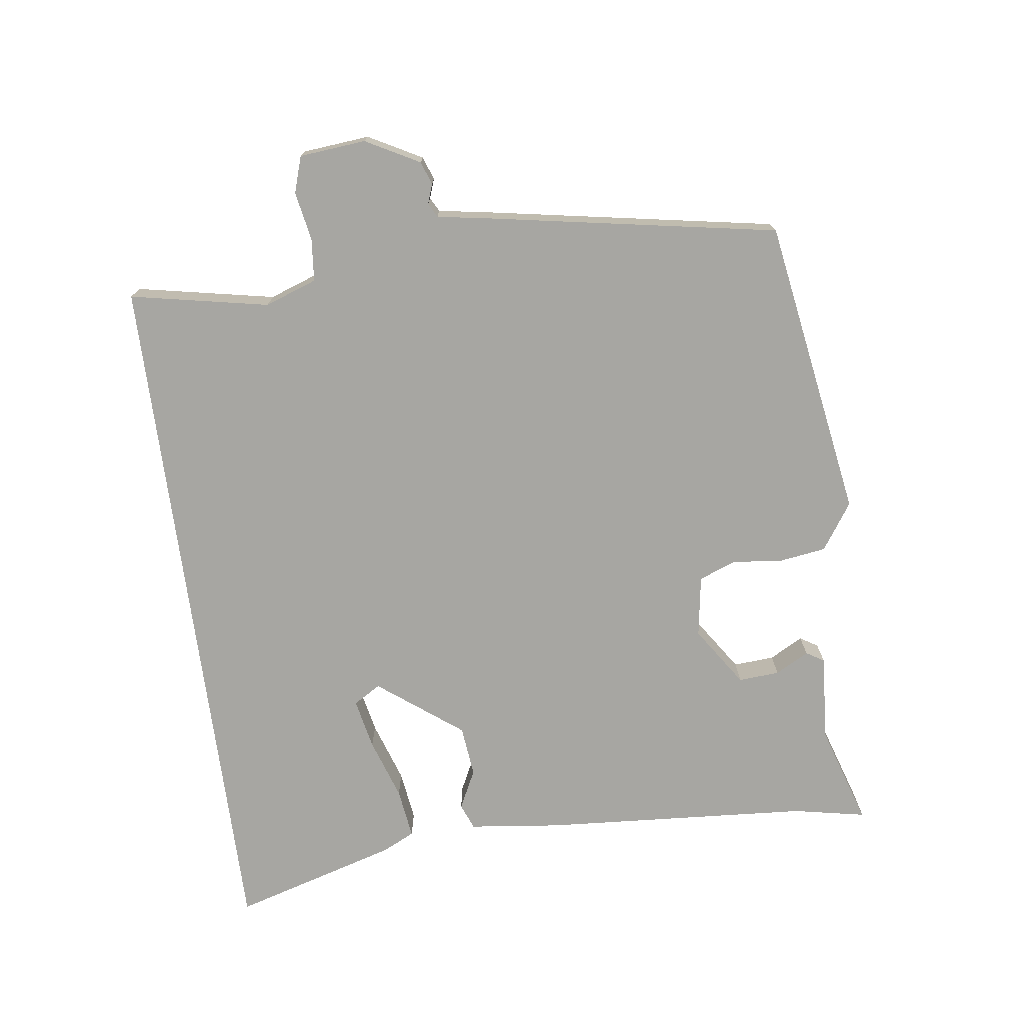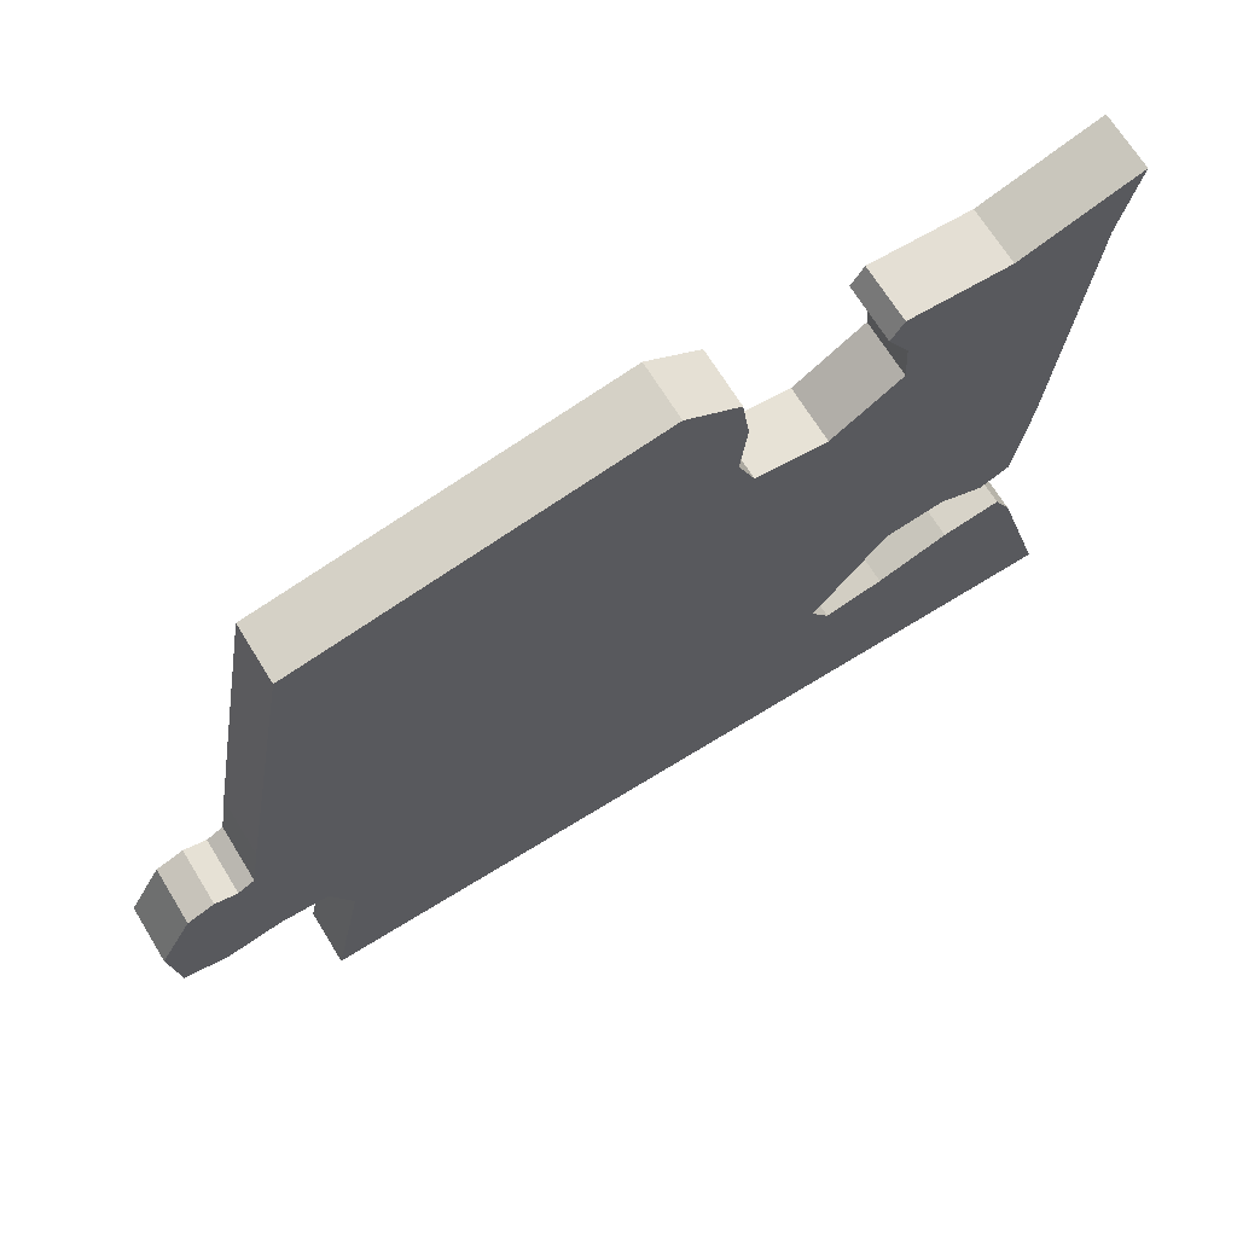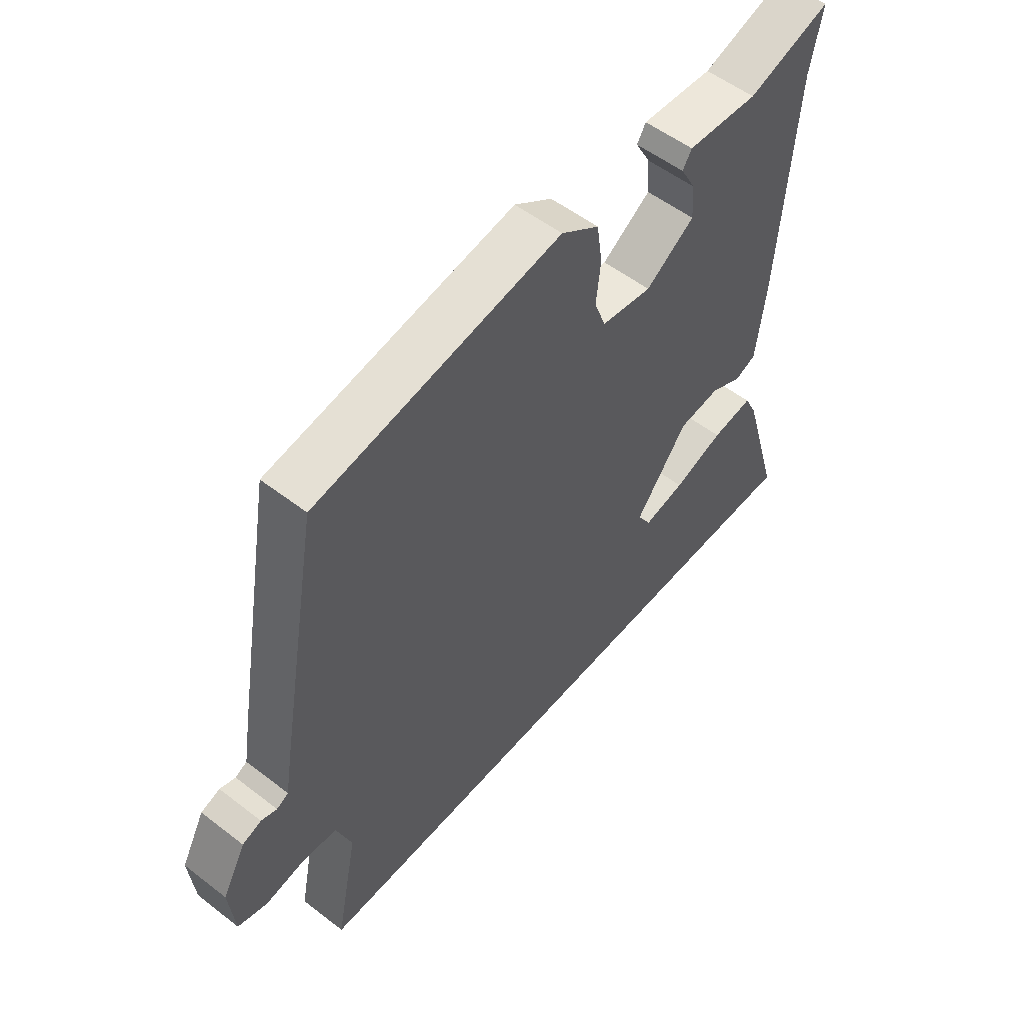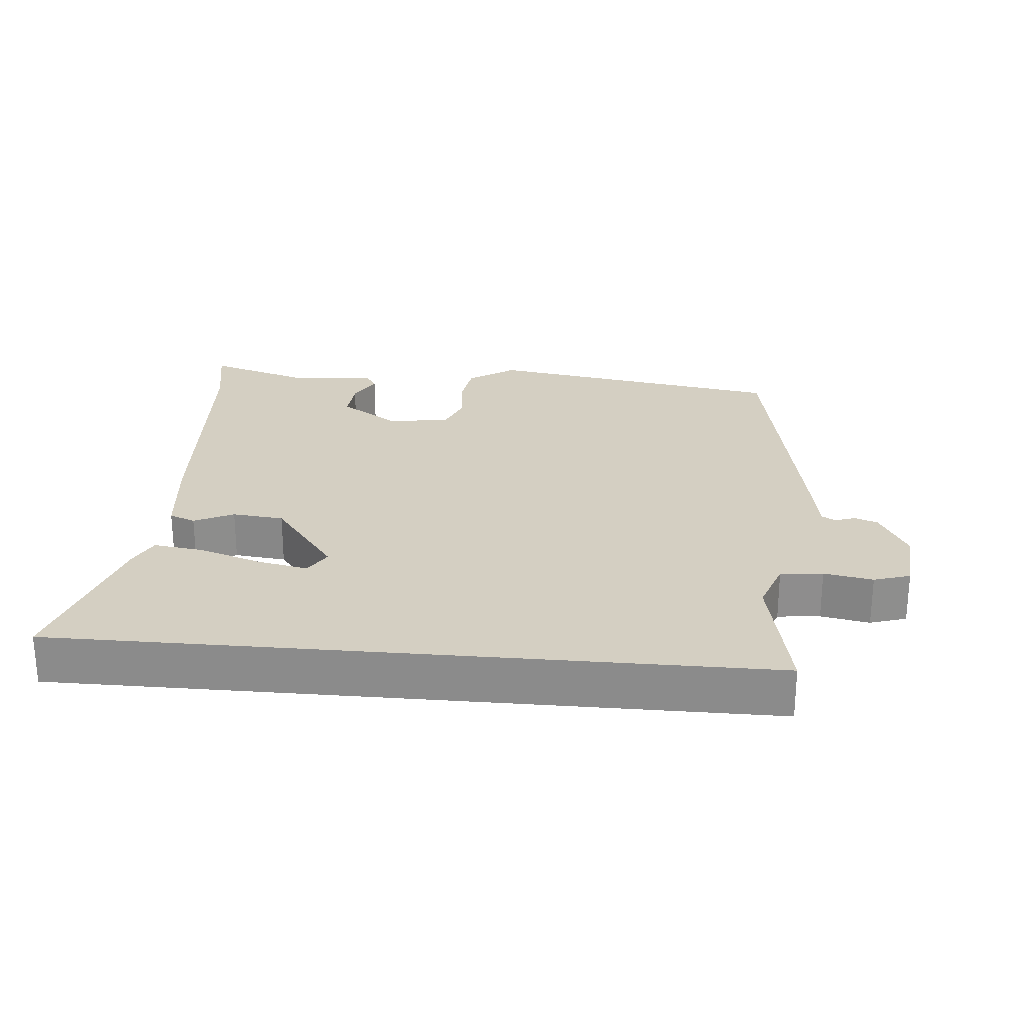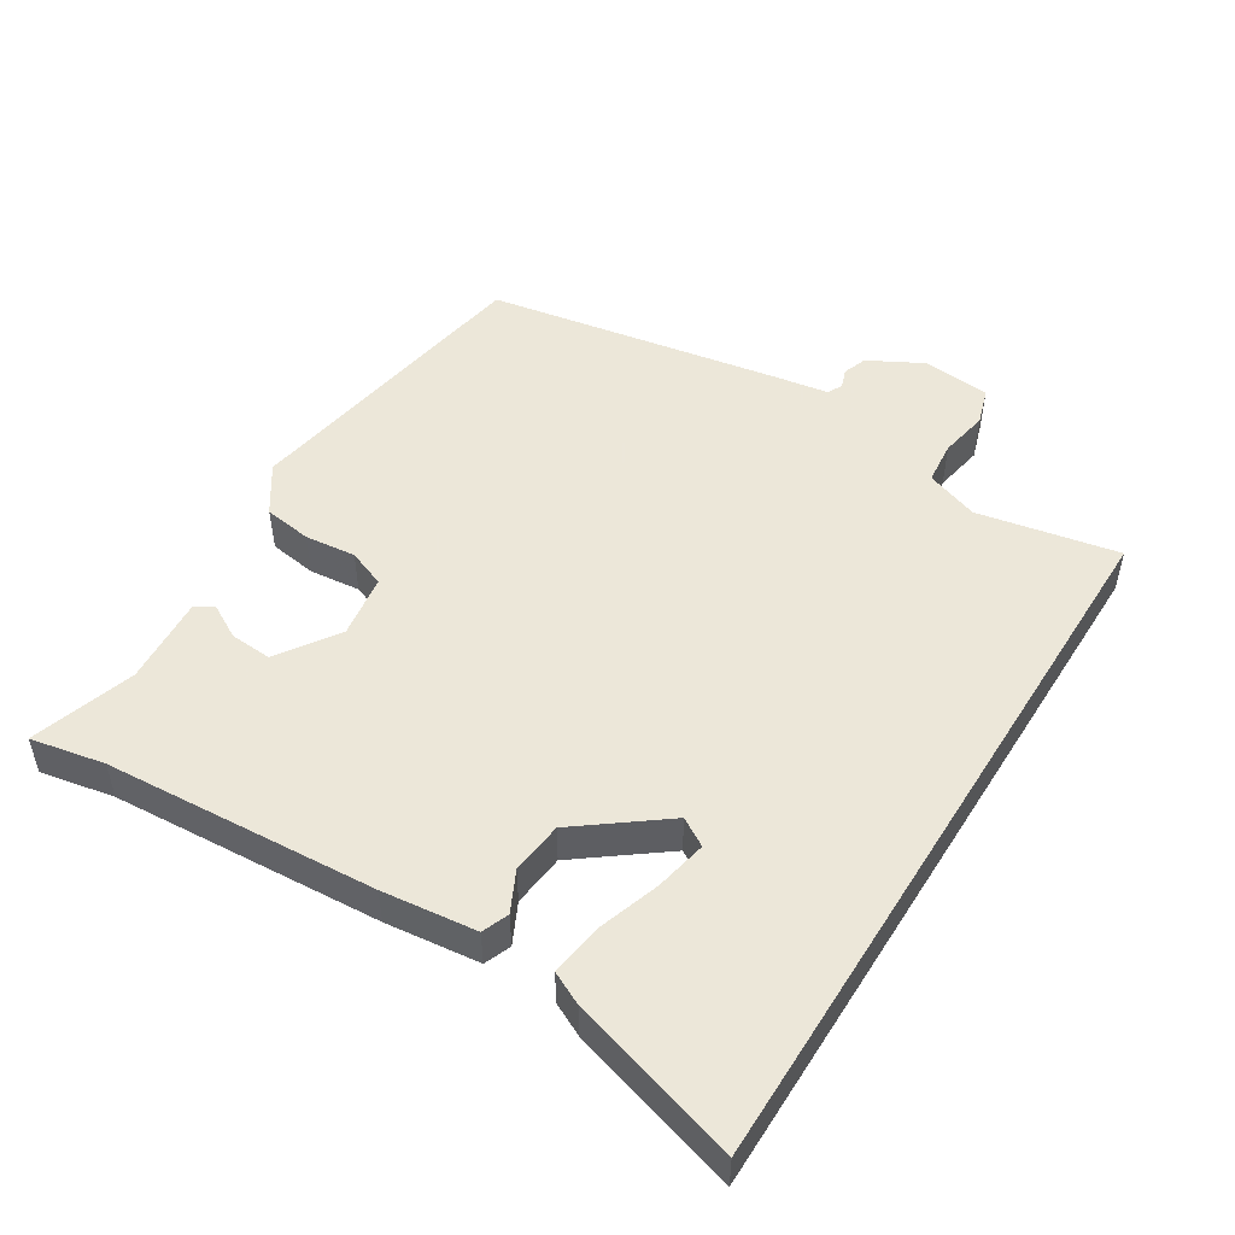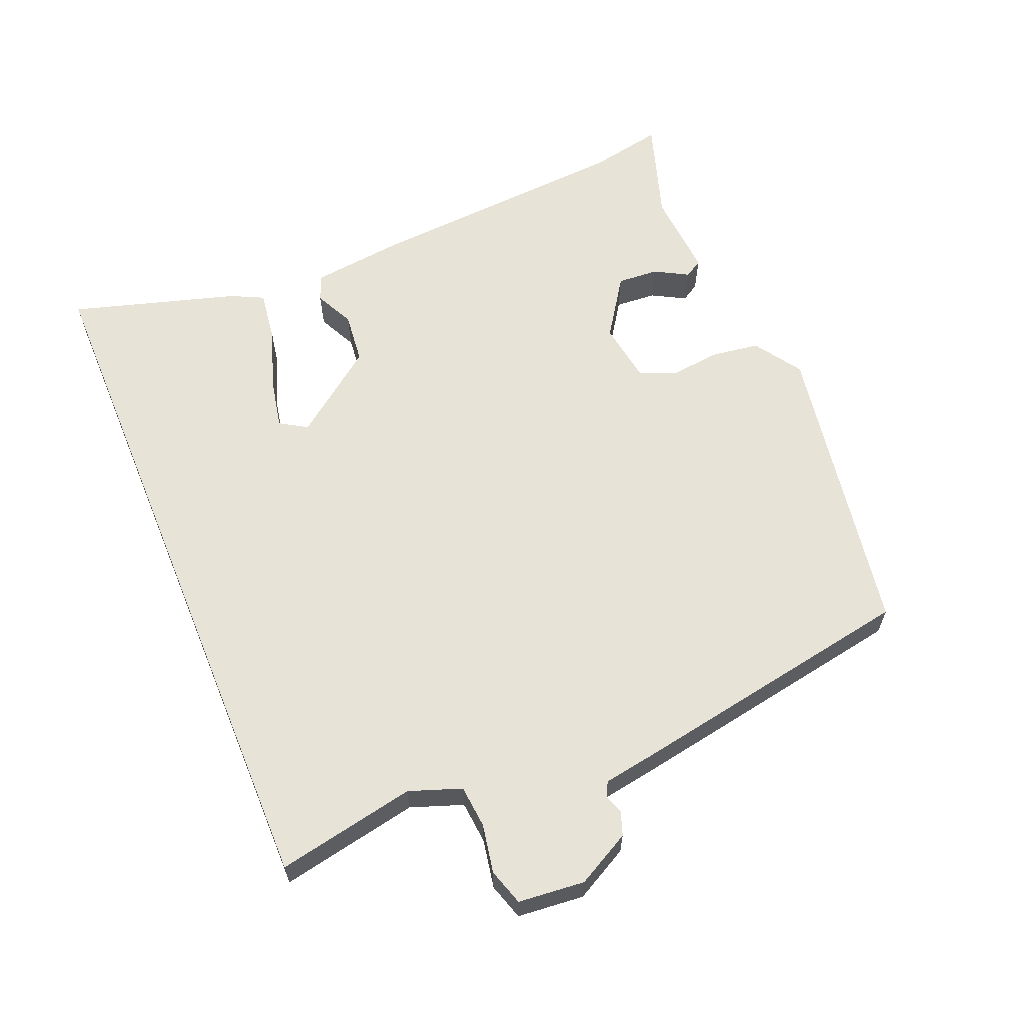
<metadata>
{"format":"obj","ext":"obj","renderer":"f3d","projection":"perspective","resolution":1024,"background":"white","views":[{"elev":-74.0,"azim":-82.3,"up":"+Y"},{"elev":69.2,"azim":-31.7,"up":"+Z"},{"elev":54.3,"azim":-50.7,"up":"+Z"},{"elev":25.4,"azim":-174.9,"up":"+Y"},{"elev":50.2,"azim":122.0,"up":"+Y"},{"elev":62.0,"azim":-112.4,"up":"+Y"}]}
</metadata>
<code>
v 0.504 0.07 0.522
v 0.483 0.07 0.416
v 0.456 0.07 0.026
v 0.44 0.07 -0.109
v 0.402 0.07 -0.124
v 0.345 0.07 -0.096
v 0.27 0.07 -0.104
v 0.177 0.07 -0.226
v 0.201 0.07 -0.266
v 0.275 0.07 -0.251
v 0.365 0.07 -0.221
v 0.439 0.07 -0.211
v 0.462 0.07 -0.258
v 0.533 0.07 -0.5
v -0.494 0.07 -0.5
v -0.454 0.07 -0.298
v -0.481 0.07 -0.222
v -0.543 0.07 -0.216
v -0.614 0.07 -0.229
v -0.667 0.07 -0.212
v -0.676 0.07 -0.115
v -0.634 0.07 -0.037
v -0.6 0.07 -0.025
v -0.572 0.07 -0.035
v -0.551 0.07 -0.024
v -0.538 0.07 0.054
v -0.463 0.07 0.475
v -0.024 0.07 0.547
v 0.044 0.07 0.501
v 0.054 0.07 0.432
v 0.046 0.07 0.359
v 0.067 0.07 0.305
v 0.157 0.07 0.291
v 0.244 0.07 0.349
v 0.24 0.07 0.409
v 0.213 0.07 0.458
v 0.229 0.07 0.484
v 0.356 0.07 0.475
v 0.504 0 0.522
v 0.483 0 0.416
v 0.456 0 0.026
v 0.44 0 -0.109
v 0.402 0 -0.124
v 0.345 0 -0.096
v 0.27 0 -0.104
v 0.177 0 -0.226
v 0.201 0 -0.266
v 0.275 0 -0.251
v 0.365 0 -0.221
v 0.439 0 -0.211
v 0.462 0 -0.258
v 0.533 0 -0.5
v -0.494 0 -0.5
v -0.454 0 -0.298
v -0.481 0 -0.222
v -0.543 0 -0.216
v -0.614 0 -0.229
v -0.667 0 -0.212
v -0.676 0 -0.115
v -0.634 0 -0.037
v -0.6 0 -0.025
v -0.572 0 -0.035
v -0.551 0 -0.024
v -0.538 0 0.054
v -0.463 0 0.475
v -0.024 0 0.547
v 0.044 0 0.501
v 0.054 0 0.432
v 0.046 0 0.359
v 0.067 0 0.305
v 0.157 0 0.291
v 0.244 0 0.349
v 0.24 0 0.409
v 0.213 0 0.458
v 0.229 0 0.484
v 0.356 0 0.475
f 35 36 37 38
f 34 35 38 1
f 33 34 1 2
f 28 29 30 31
f 26 27 28 31
f 25 26 31 32
f 21 22 23 24
f 21 24 25
f 18 19 20 21
f 17 18 21 25
f 16 17 25 32
f 10 11 12 13
f 9 10 13 14
f 3 4 5 6
f 33 2 3 6
f 33 6 7
f 32 33 7 8
f 16 32 8
f 9 14 15 16
f 8 9 16
f 76 75 74 73
f 39 76 73 72
f 40 39 72 71
f 69 68 67 66
f 69 66 65 64
f 70 69 64 63
f 62 61 60 59
f 63 62 59
f 59 58 57 56
f 63 59 56 55
f 70 63 55 54
f 51 50 49 48
f 52 51 48 47
f 44 43 42 41
f 44 41 40 71
f 45 44 71
f 46 45 71 70
f 46 70 54
f 54 53 52 47
f 54 47 46
f 1 39 40 2
f 2 40 41 3
f 3 41 42 4
f 4 42 43 5
f 5 43 44 6
f 6 44 45 7
f 7 45 46 8
f 8 46 47 9
f 9 47 48 10
f 10 48 49 11
f 11 49 50 12
f 12 50 51 13
f 13 51 52 14
f 14 52 53 15
f 15 53 54 16
f 16 54 55 17
f 17 55 56 18
f 18 56 57 19
f 19 57 58 20
f 20 58 59 21
f 21 59 60 22
f 22 60 61 23
f 23 61 62 24
f 24 62 63 25
f 25 63 64 26
f 26 64 65 27
f 27 65 66 28
f 28 66 67 29
f 29 67 68 30
f 30 68 69 31
f 31 69 70 32
f 32 70 71 33
f 33 71 72 34
f 34 72 73 35
f 35 73 74 36
f 36 74 75 37
f 37 75 76 38
f 38 76 39 1

</code>
